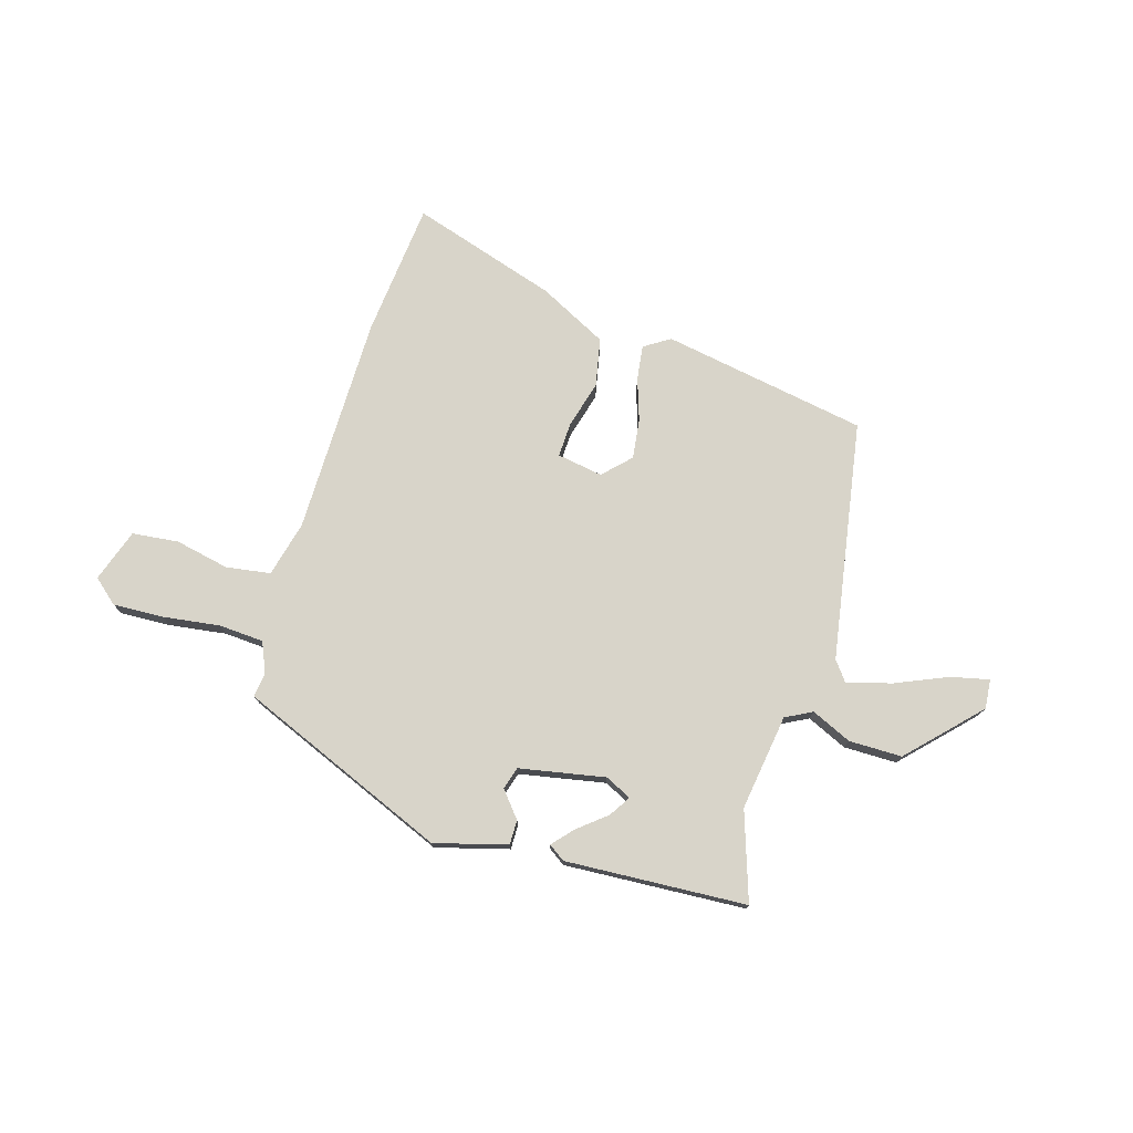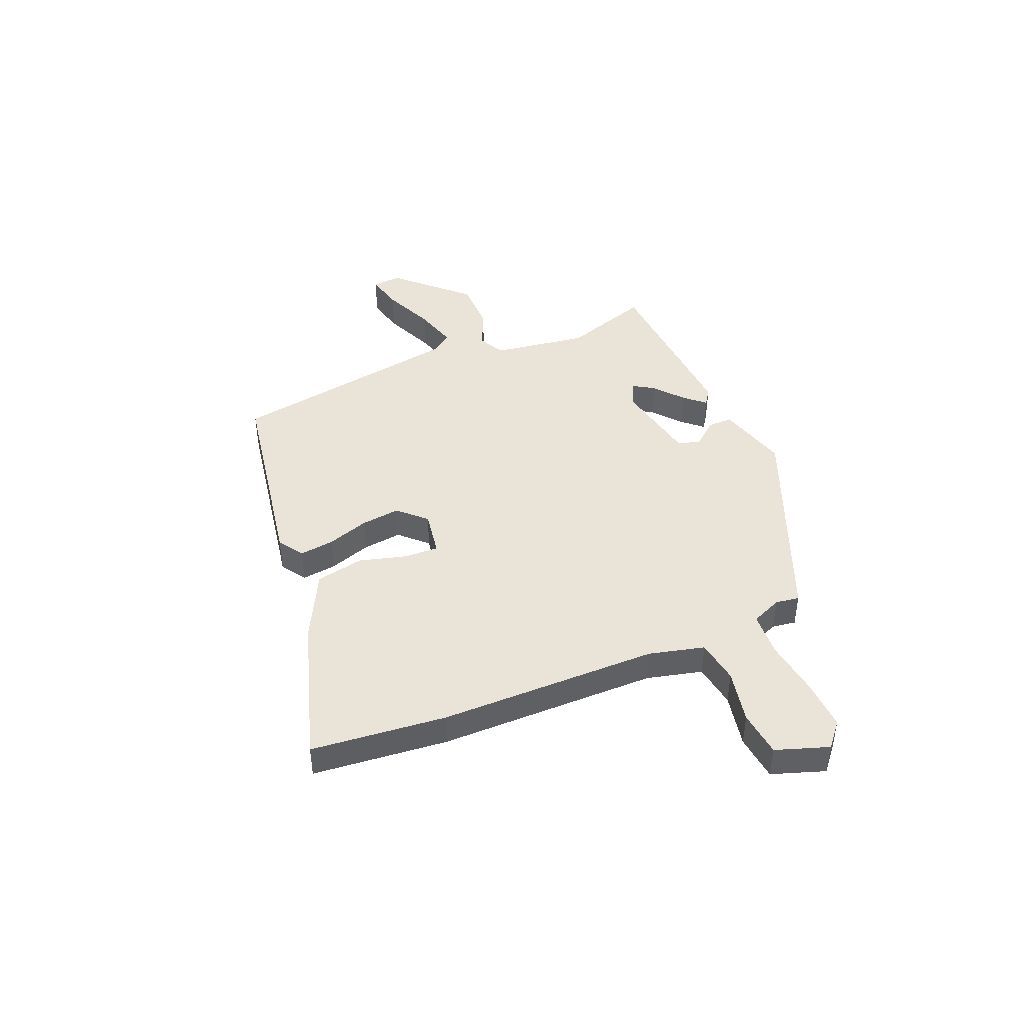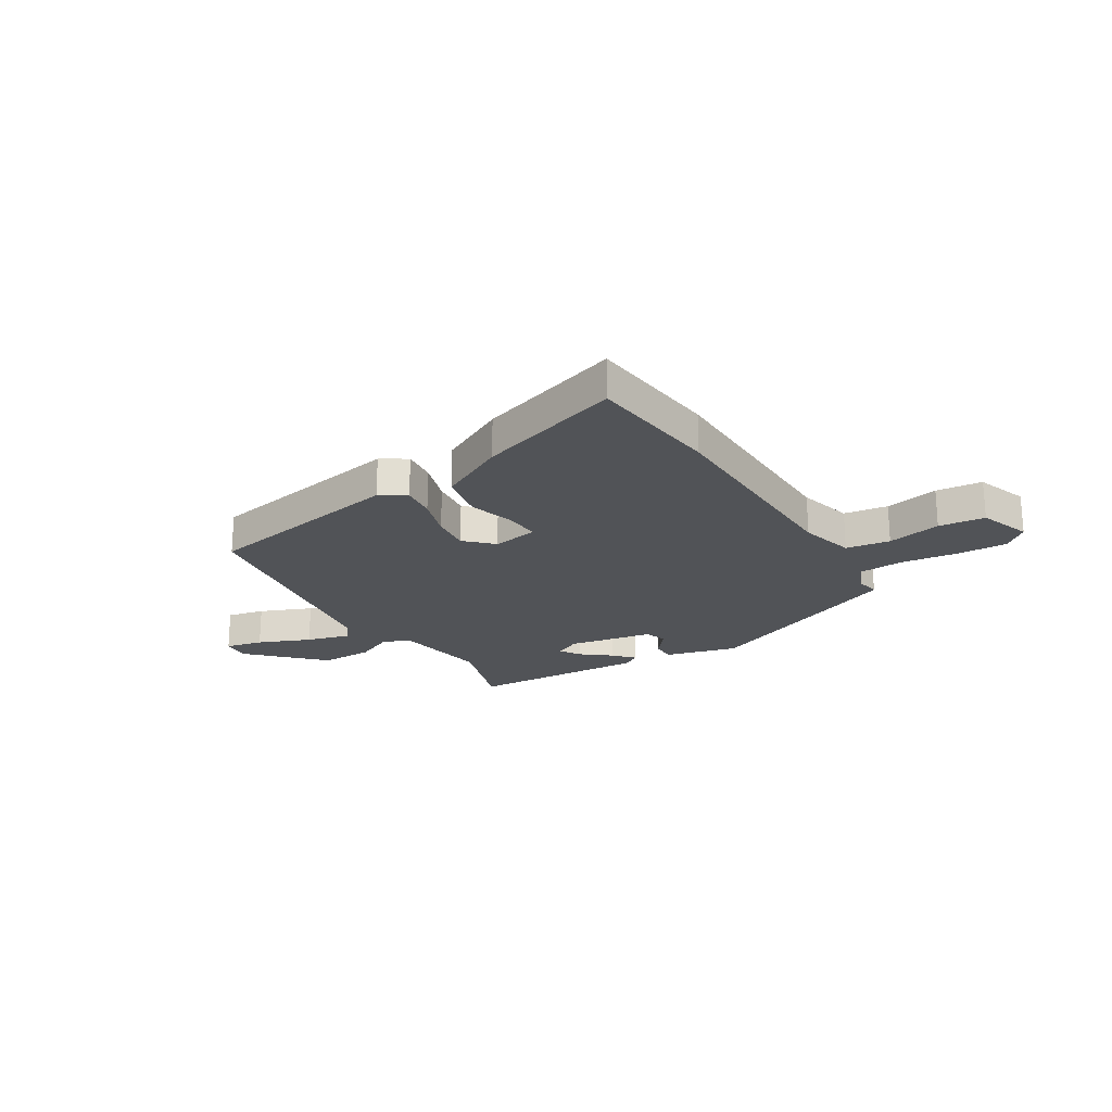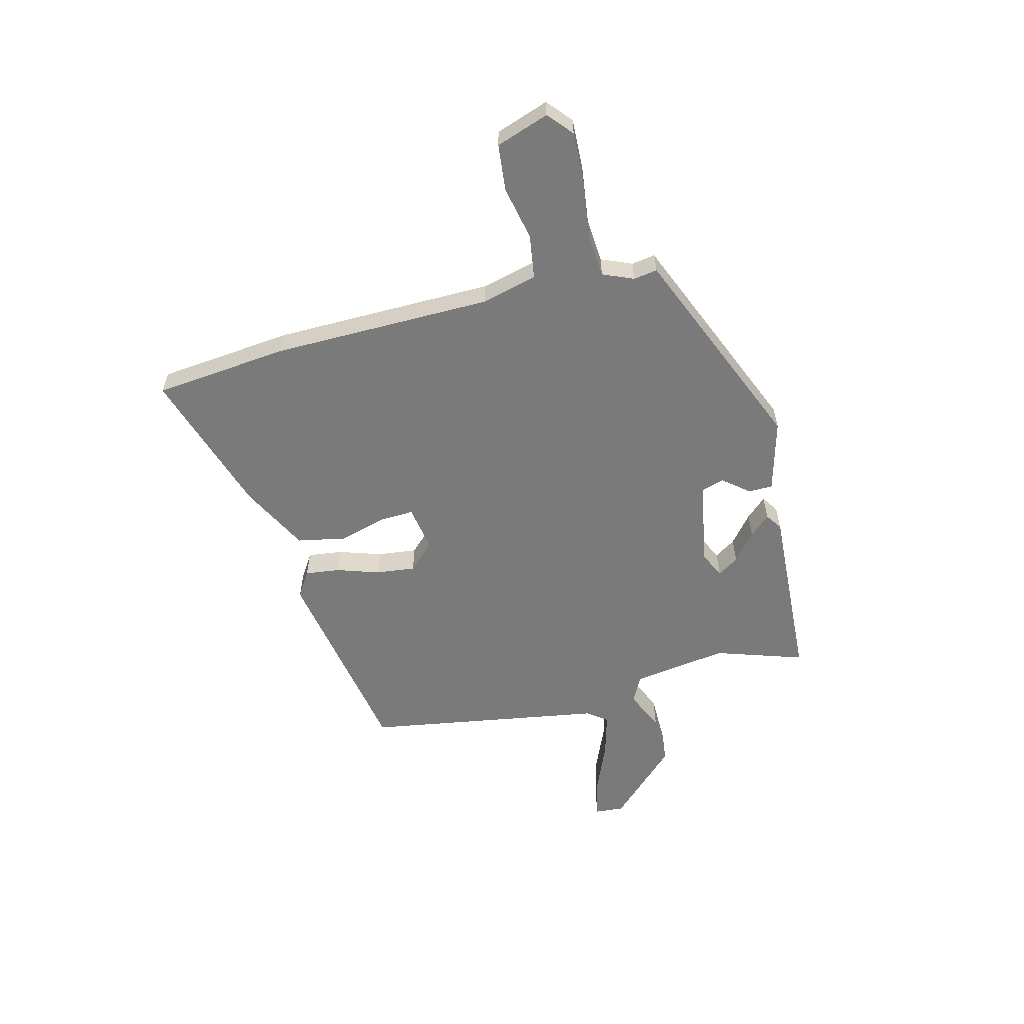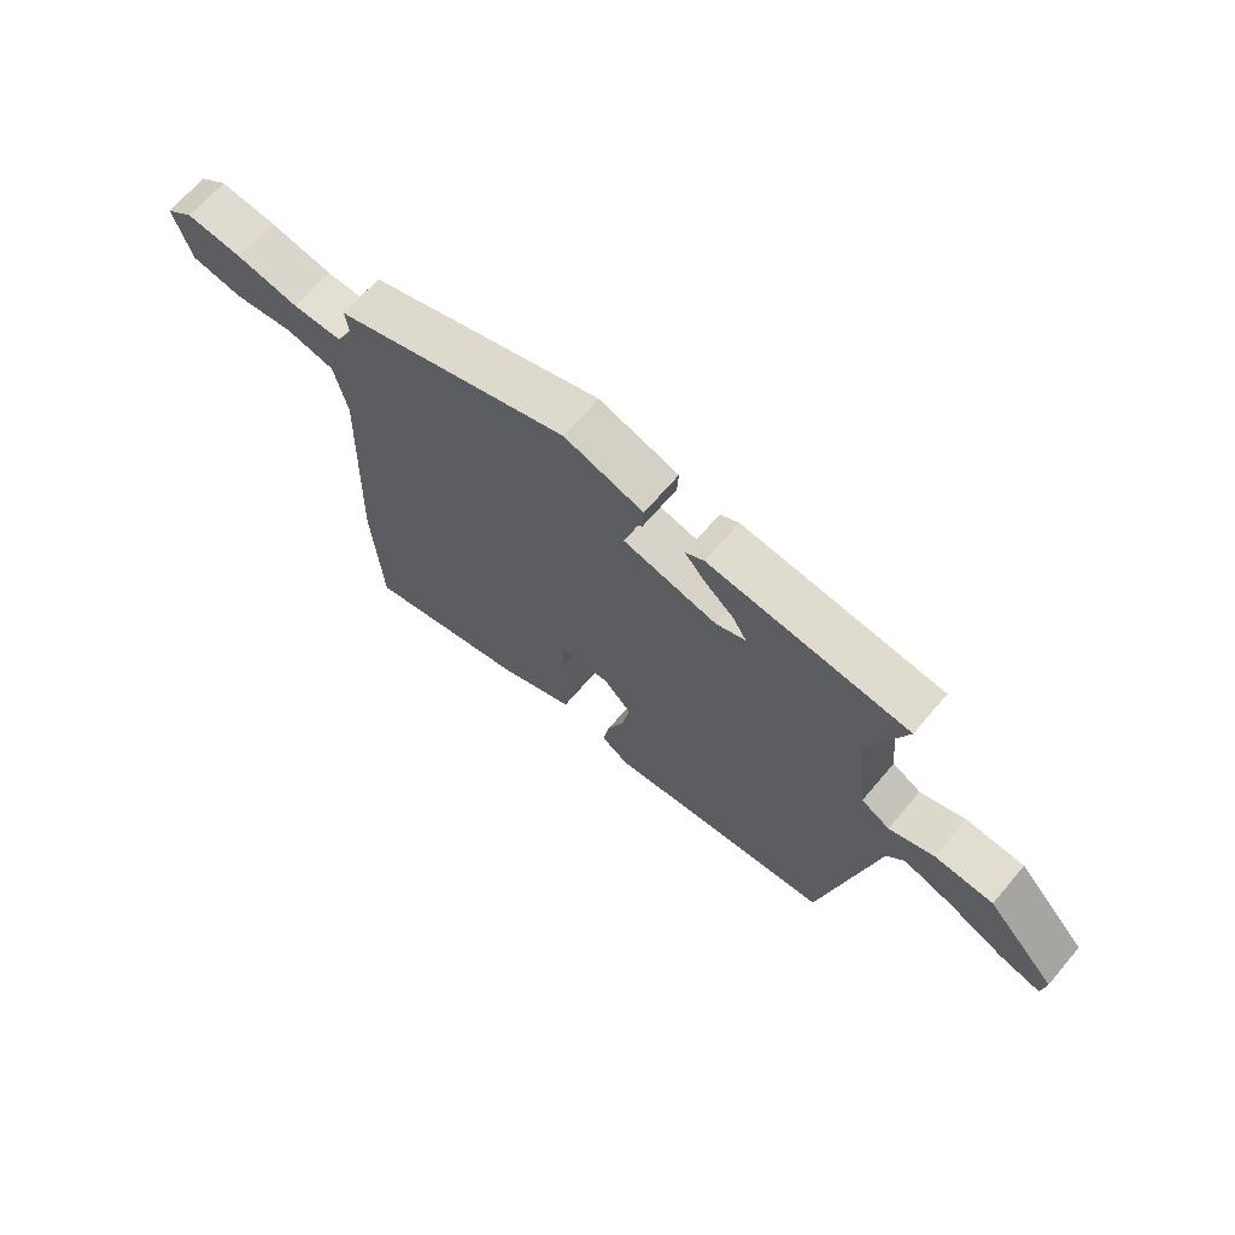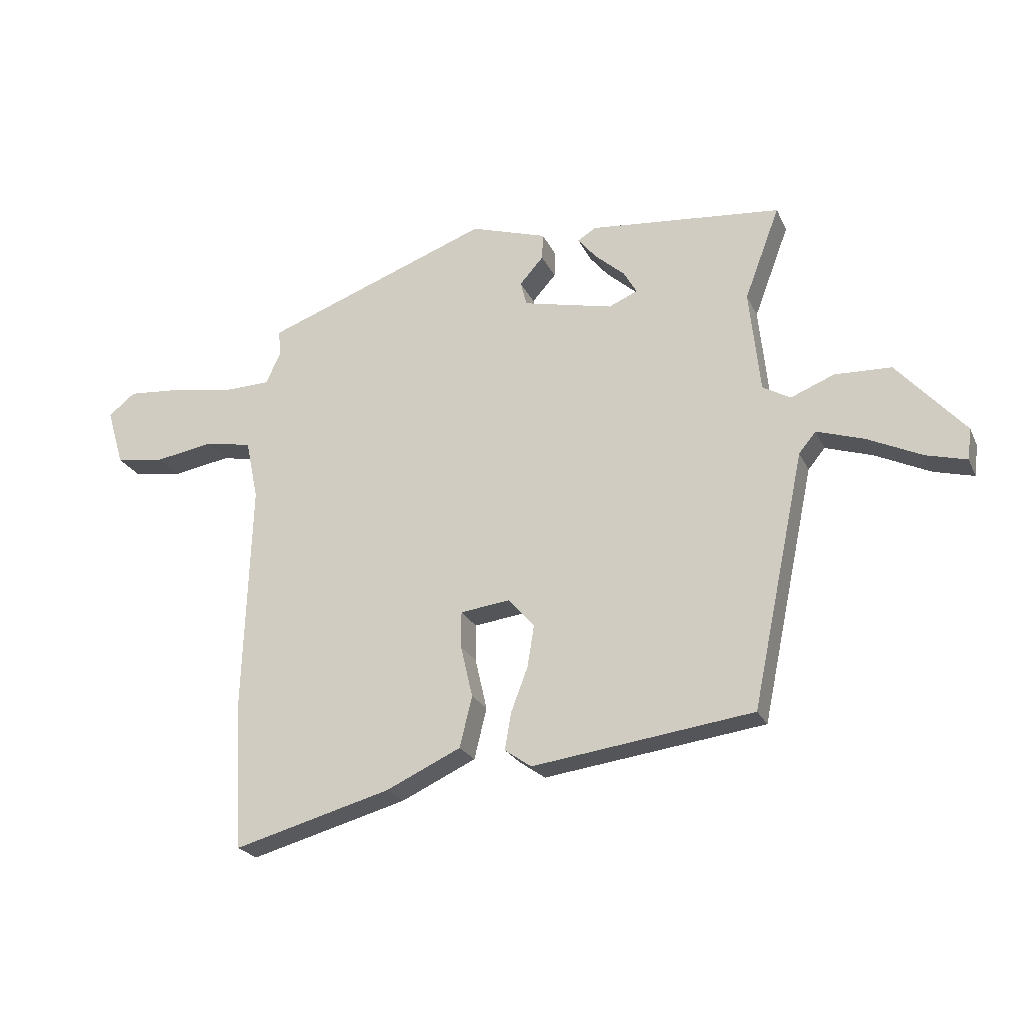
<metadata>
{"format":"obj","ext":"obj","renderer":"f3d","projection":"perspective","resolution":1024,"background":"white","views":[{"elev":75.6,"azim":18.9,"up":"+Y"},{"elev":43.5,"azim":-110.5,"up":"+Y"},{"elev":-21.8,"azim":-145.5,"up":"+Y"},{"elev":-58.1,"azim":-73.2,"up":"+Y"},{"elev":67.6,"azim":40.5,"up":"+Z"},{"elev":-23.4,"azim":20.1,"up":"+Z"}]}
</metadata>
<code>
v -0.462 0.07 0.387
v -0.061 0.07 0.535
v 0.074 0.07 0.492
v 0.072 0.07 0.446
v 0.03 0.07 0.399
v 0.041 0.07 0.356
v 0.201 0.07 0.319
v 0.252 0.07 0.341
v 0.228 0.07 0.382
v 0.176 0.07 0.428
v 0.143 0.07 0.468
v 0.175 0.07 0.488
v 0.516 0.07 0.455
v 0.454 0.07 0.291
v 0.473 0.07 0.109
v 0.522 0.07 0.081
v 0.599 0.07 0.112
v 0.699 0.07 0.108
v 0.819 0.07 -0.027
v 0.812 0.07 -0.082
v 0.741 0.07 -0.063
v 0.644 0.07 -0.017
v 0.561 0.07 0.01
v 0.531 0.07 -0.026
v 0.437 0.07 -0.474
v 0.047 0.07 -0.526
v 0 0.07 -0.493
v 0.011 0.07 -0.428
v 0.041 0.07 -0.349
v 0.053 0.07 -0.275
v 0.006 0.07 -0.223
v -0.081 0.07 -0.234
v -0.081 0.07 -0.299
v -0.06 0.07 -0.39
v -0.082 0.07 -0.48
v -0.214 0.07 -0.541
v -0.493 0.07 -0.617
v -0.508 0.07 -0.361
v -0.494 0.07 0.053
v -0.516 0.07 0.159
v -0.599 0.07 0.175
v -0.702 0.07 0.158
v -0.789 0.07 0.171
v -0.819 0.07 0.272
v -0.771 0.07 0.31
v -0.676 0.07 0.302
v -0.569 0.07 0.283
v -0.484 0.07 0.285
v -0.457 0.07 0.342
v -0.462 0 0.387
v -0.061 0 0.535
v 0.074 0 0.492
v 0.072 0 0.446
v 0.03 0 0.399
v 0.041 0 0.356
v 0.201 0 0.319
v 0.252 0 0.341
v 0.228 0 0.382
v 0.176 0 0.428
v 0.143 0 0.468
v 0.175 0 0.488
v 0.516 0 0.455
v 0.454 0 0.291
v 0.473 0 0.109
v 0.522 0 0.081
v 0.599 0 0.112
v 0.699 0 0.108
v 0.819 0 -0.027
v 0.812 0 -0.082
v 0.741 0 -0.063
v 0.644 0 -0.017
v 0.561 0 0.01
v 0.531 0 -0.026
v 0.437 0 -0.474
v 0.047 0 -0.526
v 0 0 -0.493
v 0.011 0 -0.428
v 0.041 0 -0.349
v 0.053 0 -0.275
v 0.006 0 -0.223
v -0.081 0 -0.234
v -0.081 0 -0.299
v -0.06 0 -0.39
v -0.082 0 -0.48
v -0.214 0 -0.541
v -0.493 0 -0.617
v -0.508 0 -0.361
v -0.494 0 0.053
v -0.516 0 0.159
v -0.599 0 0.175
v -0.702 0 0.158
v -0.789 0 0.171
v -0.819 0 0.272
v -0.771 0 0.31
v -0.676 0 0.302
v -0.569 0 0.283
v -0.484 0 0.285
v -0.457 0 0.342
f 44 45 46 47
f 44 47 48
f 41 42 43 44
f 40 41 44 48
f 39 40 48 49
f 37 38 39 49
f 33 34 35 36
f 32 33 36 37
f 26 27 28 29
f 24 25 26 29
f 23 24 29 30
f 19 20 21 22
f 19 22 23
f 16 17 18 19
f 16 19 23
f 15 16 23 30
f 11 12 13 14
f 9 10 11 14
f 8 9 14 15
f 7 8 15 30
f 2 3 4 5
f 49 1 2 5
f 32 37 49 5
f 6 7 30 31
f 5 6 31 32
f 96 95 94 93
f 97 96 93
f 93 92 91 90
f 97 93 90 89
f 98 97 89 88
f 98 88 87 86
f 85 84 83 82
f 86 85 82 81
f 78 77 76 75
f 78 75 74 73
f 79 78 73 72
f 71 70 69 68
f 72 71 68
f 68 67 66 65
f 72 68 65
f 79 72 65 64
f 63 62 61 60
f 63 60 59 58
f 64 63 58 57
f 79 64 57 56
f 54 53 52 51
f 54 51 50 98
f 54 98 86 81
f 80 79 56 55
f 81 80 55 54
f 1 50 51 2
f 2 51 52 3
f 3 52 53 4
f 4 53 54 5
f 5 54 55 6
f 6 55 56 7
f 7 56 57 8
f 8 57 58 9
f 9 58 59 10
f 10 59 60 11
f 11 60 61 12
f 12 61 62 13
f 13 62 63 14
f 14 63 64 15
f 15 64 65 16
f 16 65 66 17
f 17 66 67 18
f 18 67 68 19
f 19 68 69 20
f 20 69 70 21
f 21 70 71 22
f 22 71 72 23
f 23 72 73 24
f 24 73 74 25
f 25 74 75 26
f 26 75 76 27
f 27 76 77 28
f 28 77 78 29
f 29 78 79 30
f 30 79 80 31
f 31 80 81 32
f 32 81 82 33
f 33 82 83 34
f 34 83 84 35
f 35 84 85 36
f 36 85 86 37
f 37 86 87 38
f 38 87 88 39
f 39 88 89 40
f 40 89 90 41
f 41 90 91 42
f 42 91 92 43
f 43 92 93 44
f 44 93 94 45
f 45 94 95 46
f 46 95 96 47
f 47 96 97 48
f 48 97 98 49
f 49 98 50 1

</code>
